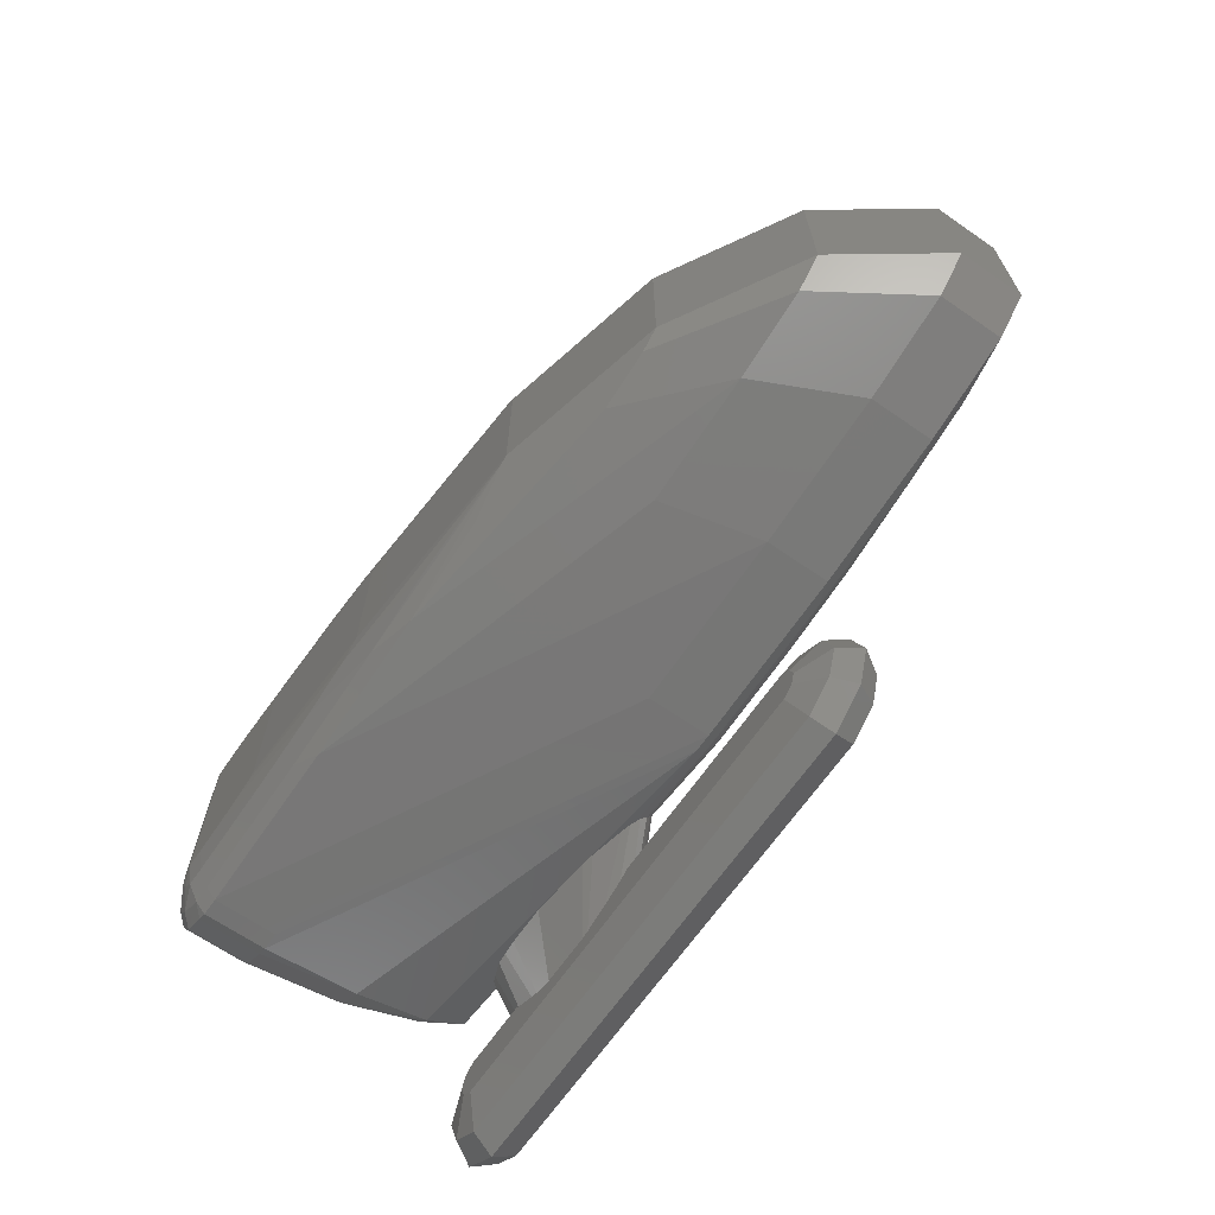
<metadata>
{"format":"stl","ext":"stl","renderer":"f3d","projection":"perspective","resolution":1024,"background":"white","views":[{"elev":-66.7,"azim":55.3,"up":"+Y"}]}
</metadata>
<code>
# stl→obj: 416 verts, 828 faces
v -2.625 1.585 -0.5469
v -2.905 1.494 -0.4
v -2.655 1.676 -0.4
v -2.625 1.585 -0.2531
v -2.827 1.438 -0.2531
v -2.625 1.291 -0.1622
v 0.9045 1.494 -0.4
v 0.8273 1.438 -0.2531
v 1 1.2 -0.4
v -2.548 1.347 -0.6378
v -2.625 1.291 -0.6378
v 0.625 1.585 -0.2531
v 0.625 1.291 -0.1622
v 0.6545 1.2 -0.6378
v 0.625 1.291 -0.6378
v 0.9045 1.2 -0.5469
v -2.625 1.109 -0.1622
v -2.625 0.8153 -0.2531
v -2.548 1.053 -0.1622
v -2.655 0.7245 -0.4
v -2.201 0.8153 -0.2531
v -2.172 0.7987 -0.28
v -2.133 0.7856 -0.301
v -2.064 0.766 -0.3329
v -1.798 0.734 -0.3845
v -1.497 0.734 -0.3845
v -1.866 0.7393 -0.3761
v -1.894 0.7419 -0.3717
v 0.6545 0.7245 -0.4
v -0.8677 0.8153 -0.2531
v -1.033 0.7834 -0.3047
v -1.078 0.7758 -0.317
v -1.167 0.7619 -0.3394
v -1.409 0.7393 -0.3761
v 0.625 0.8153 -0.2531
v 0.8273 1.438 -0.5469
v 0.625 1.585 -0.5469
v -2.827 0.9622 -0.2531
v -2.905 0.9061 -0.4
v -2.548 1.053 -0.6378
v -2.625 0.8153 -0.5469
v -2.625 1.109 -0.6378
v -2.827 1.438 -0.5469
v -3 1.2 -0.4
v -2.827 0.9622 -0.5469
v 0.625 0.8153 -0.5469
v 0.5477 1.053 -0.6378
v 0.625 1.109 -0.6378
v 0.6545 1.676 -0.4
v -2.548 1.347 -0.1622
v 0.8273 0.9622 -0.2531
v 0.9045 0.9061 -0.4
v 0.8273 0.9622 -0.5469
v 0.9045 1.2 -0.2531
v 0.6545 1.2 -0.1622
v 0.5477 1.347 -0.6378
v -2.655 1.2 -0.6378
v -2.185 0.9701 -0.1939
v -2.25 0.8818 -0.2276
v -2.122 1.018 -0.1757
v -2.072 1.053 -0.1622
v 0.5477 1.053 -0.1622
v -0.8706 1.026 -0.1725
v -0.8397 0.9701 -0.1939
v -0.9312 1.053 -0.1622
v -0.84 0.8981 -0.2214
v -0.8495 0.827 -0.2486
v -2.905 1.2 -0.5469
v 0.5477 1.347 -0.1622
v -2.905 1.2 -0.2531
v 0.625 1.109 -0.1622
v -1.008 1.095 -0.1622
v -1.159 1.148 -0.1622
v -1.337 1.2 -0.1622
v -1.388 1.21 -0.1622
v -1.733 1.21 -0.1622
v -1.861 1.172 -0.1622
v -1.914 1.148 -0.1622
v -2.058 1.069 -0.1622
v -2.655 1.2 -0.1622
v -2.193 0.5853 -0.1384
v -2.098 0.4766 -0.1433
v -0.7 0.8844 -0.09075
v -0.6922 0.8389 -0.1337
v -0.6921 0.8388 -0.1338
v -2.047 0.426 -0.1459
v -1.016 0.4263 -0.199
v -0.9093 0.5006 -0.2045
v -1.844 0.8055 0.02845
v -1.956 0.7803 0.01529
v -2.25 0.655 -0.1048
v -2.233 0.6429 -0.1199
v -2.245 0.6525 -0.1094
v -2.215 0.6228 -0.1312
v -2.197 0.5936 -0.1382
v -2.204 0.6889 -0.06525
v -2.207 0.6868 -0.06767
v -1.211 0.8937 0.02377
v -1.126 0.9016 0.01912
v -1.554 0.8584 0.04452
v -0.7596 0.8997 -0.06184
v -0.7235 0.8916 -0.08119
v -0.7457 0.8966 -0.0693
v -0.834 0.6022 -0.2066
v -0.7937 0.6374 -0.2014
v -0.8452 0.5936 -0.2078
v -2.04 0.7594 0.002538
v -2.161 0.7082 -0.04622
v -0.715 0.7309 -0.1861
v -0.7144 0.7253 -0.1873
v -0.7004 0.7831 -0.161
v -1.936 0.3753 -0.1516
v -1.847 0.3505 -0.1562
v -1.611 0.303 -0.1684
v -1.214 0.3438 -0.1888
v -0.8229 0.9029 -0.04392
v -1.043 0.9053 0.005433
v -1.097 0.9033 0.01402
v -2.625 -1.585 -0.5469
v -2.655 -1.676 -0.4
v -2.905 -1.494 -0.4
v -2.625 -1.585 -0.2531
v -2.625 -1.291 -0.1622
v -2.827 -1.438 -0.2531
v 0.9045 -1.494 -0.4
v 1 -1.2 -0.4
v 0.8273 -1.438 -0.2531
v -2.625 -1.291 -0.6378
v -2.548 -1.347 -0.6378
v 0.625 -1.291 -0.1622
v 0.625 -1.585 -0.2531
v 0.6545 -1.2 -0.6378
v 0.9045 -1.2 -0.5469
v 0.625 -1.291 -0.6378
v -2.548 -1.053 -0.1622
v -2.625 -0.8153 -0.2531
v -2.625 -1.109 -0.1622
v 0.6545 -0.7245 -0.4
v -0.8677 -0.8153 -0.2531
v 0.625 -0.8153 -0.2531
v -1.033 -0.7834 -0.3047
v -1.078 -0.7758 -0.317
v -1.167 -0.7619 -0.3394
v -1.409 -0.7393 -0.3761
v -2.655 -0.7245 -0.4
v -1.497 -0.734 -0.3845
v -2.201 -0.8153 -0.2531
v -2.172 -0.7987 -0.28
v -2.133 -0.7856 -0.301
v -2.064 -0.766 -0.3329
v -1.894 -0.7419 -0.3717
v -1.866 -0.7393 -0.3761
v -1.798 -0.734 -0.3845
v 0.8273 -1.438 -0.5469
v 0.625 -1.585 -0.5469
v -2.827 -0.9622 -0.2531
v -2.905 -0.9061 -0.4
v -2.625 -0.8153 -0.5469
v -2.548 -1.053 -0.6378
v -2.625 -1.109 -0.6378
v -2.827 -1.438 -0.5469
v -3 -1.2 -0.4
v -2.827 -0.9622 -0.5469
v 0.625 -0.8153 -0.5469
v 0.625 -1.109 -0.6378
v 0.5477 -1.053 -0.6378
v 0.6545 -1.676 -0.4
v -2.548 -1.347 -0.1622
v 0.8273 -0.9622 -0.2531
v 0.9045 -0.9061 -0.4
v 0.8273 -0.9622 -0.5469
v 0.9045 -1.2 -0.2531
v 0.6545 -1.2 -0.1622
v -2.25 -0.8818 -0.2276
v -2.122 -1.018 -0.1757
v -2.072 -1.053 -0.1622
v -2.185 -0.9701 -0.1939
v -0.8495 -0.827 -0.2486
v 0.5477 -1.053 -0.1622
v -0.84 -0.8981 -0.2214
v -0.8397 -0.9701 -0.1939
v -0.8706 -1.026 -0.1725
v -0.9312 -1.053 -0.1622
v -2.905 -1.2 -0.5469
v -2.655 -1.2 -0.6378
v 0.5477 -1.347 -0.1622
v 0.5477 -1.347 -0.6378
v -2.905 -1.2 -0.2531
v 0.625 -1.109 -0.1622
v -1.008 -1.095 -0.1622
v -1.159 -1.148 -0.1622
v -1.337 -1.2 -0.1622
v -1.388 -1.21 -0.1622
v -1.733 -1.21 -0.1622
v -2.058 -1.069 -0.1622
v -1.914 -1.148 -0.1622
v -1.861 -1.172 -0.1622
v -2.655 -1.2 -0.1622
v -2.193 -0.5853 -0.1384
v -2.098 -0.4766 -0.1433
v -1.611 -0.303 -0.1684
v -1.214 -0.3438 -0.1888
v -1.097 -0.9033 0.01402
v -1.043 -0.9053 0.005433
v -1.126 -0.9016 0.01912
v -2.047 -0.426 -0.1459
v -1.016 -0.4263 -0.199
v -0.9093 -0.5006 -0.2045
v -1.844 -0.8055 0.02845
v -1.956 -0.7803 0.01529
v -2.197 -0.5936 -0.1382
v -2.215 -0.6228 -0.1312
v -2.233 -0.6429 -0.1199
v -2.245 -0.6525 -0.1094
v -2.25 -0.655 -0.1048
v -2.207 -0.6868 -0.06767
v -2.204 -0.6889 -0.06525
v -1.211 -0.8937 0.02377
v -1.554 -0.8584 0.04452
v -0.7596 -0.8997 -0.06184
v -0.7457 -0.8966 -0.0693
v -0.7235 -0.8916 -0.08119
v -0.7 -0.8844 -0.09075
v -0.834 -0.6022 -0.2066
v -0.7937 -0.6374 -0.2014
v -0.8452 -0.5936 -0.2078
v -2.04 -0.7594 0.002538
v -2.161 -0.7082 -0.04622
v -0.7004 -0.7831 -0.161
v -0.715 -0.7309 -0.1861
v -0.7144 -0.7253 -0.1873
v -1.936 -0.3753 -0.1516
v -0.6921 -0.8388 -0.1338
v -1.847 -0.3505 -0.1562
v -0.8229 -0.9029 -0.04392
v -0.6922 -0.8389 -0.1337
v 1.764 -0.794 0.9722
v -0.4194 -0.8468 1.67
v 0.9546 -0.8841 0.9722
v -1.374 -0.9531 1.67
v 2.305 -0.6591 0.9722
v 2.081 -0.8468 0.3414
v 2.718 -0.6877 0.3414
v -2.884 -0.6591 0.6278
v -2.916 -0.5 0.6278
v -2.778 -0.5 0.1449
v -0.12 -0.5936 -0.2452
v -0.12 0.5936 -0.2452
v -2.62 -0.5936 -0.1164
v -2.62 0.5936 -0.1164
v 0.2184 -0.6877 1.67
v 1.54 -0.6063 1.455
v 1.126 -0.9531 -0.06999
v 1.126 -0.9531 0.3414
v 2.081 -0.8468 -0.06999
v -2.5 0.9157 1.739
v -2.5 0.7778 1.808
v -1.545 0.8841 1.739
v -2.696 0.6964 0.1449
v -2.62 0.6275 -0.06721
v 2.305 0.6591 0.9722
v 1.54 0.6063 1.455
v 1.667 0.5 1.455
v -0.12 0.7738 -0.2079
v -0.12 0.9118 -0.1389
v 0.5853 -0.5 1.716
v 0.5407 -0.5373 1.716
v 0.5853 0.5 1.716
v 1.667 -0.5 1.455
v 1.764 0.794 0.9722
v -0.12 0.9864 -0.06999
v 0 -0.9904 0.3414
v -2.5 -0.9904 1.67
v -2.62 -0.9864 1.259
v -2.688 -0.9531 1.259
v -2.62 -0.977 1.179
v -0.12 -0.9864 -0.06999
v -2.62 -0.9118 0.6278
v -2.62 -0.7911 0.2056
v 0.9546 -0.8841 -0.1389
v 0 -0.7778 -0.2079
v 0.6378 -0.7566 -0.2079
v -2.62 -0.7738 0.1449
v 2.718 0.6877 0.3414
v 2.081 0.8468 0.3414
v -0.12 -0.9118 -0.1389
v 0 -0.9157 -0.1389
v -0.12 -0.7738 -0.2079
v 2.942 0.5 0.3414
v 2.494 0.5 0.9722
v 2.942 -0.5 0.3414
v 2.942 0.5 -0.06999
v 2.942 -0.5 -0.06999
v 1.179 -0.6964 1.455
v -0.8333 -0.5 1.808
v -0.9602 -0.6063 1.808
v 0 -0.5975 -0.2452
v -1.915 -0.5 1.845
v -2.62 0.7738 0.1449
v 0 0.5975 -0.2452
v 0 0.7778 -0.2079
v -2.794 -0.794 0.6278
v -2.696 -0.6964 0.1449
v 1.764 -0.794 -0.1389
v 1.179 0.6964 1.455
v 0 0.9157 -0.1389
v -1.321 0.6964 1.808
v -1.959 0.5373 1.845
v -0.9602 0.6063 1.808
v -1.959 -0.5373 1.845
v 2.081 0.8468 -0.06999
v 1.126 0.9531 0.3414
v 1.126 0.9531 -0.06999
v -2.62 0.7738 1.808
v -2.794 0.794 1.739
v -2.696 0.6964 1.808
v 1.179 -0.6964 -0.2079
v 0.5407 -0.5373 -0.2452
v 1.54 -0.6063 -0.2079
v -2.62 0.7911 0.2056
v -2.62 0.9118 0.6278
v -2.847 -0.8468 1.259
v -2.953 -0.6877 1.259
v -2.62 0.7911 1.799
v 2.305 -0.6591 -0.1389
v 0 -0.9904 -0.06999
v -2.62 -0.6275 -0.06721
v 0.224 -0.5901 -0.2452
v 2.494 -0.5 0.9722
v 2.718 -0.6877 -0.06999
v -0.7362 0.794 1.739
v -1.862 0.7566 1.808
v -0.4194 0.8468 1.67
v -0.7362 -0.794 1.739
v -1.545 -0.8841 1.739
v -1.321 -0.6964 1.808
v 0.9546 0.8841 0.9722
v 0.4138 -0.569 1.716
v -2.62 -0.9864 1.67
v -2.5 -0.9904 1.259
v -2.688 -0.9531 1.67
v -2.62 0.9864 1.259
v -2.688 0.9531 1.67
v -2.62 0.9864 1.67
v -2.688 0.9531 1.259
v 0 0.9904 0.3414
v -2.5 0.9904 1.259
v -2.5 0.9904 1.67
v 0 0.9904 -0.06999
v -1.374 0.9531 1.67
v -2.778 -0.5 1.808
v -2.916 -0.5 1.739
v -2.884 -0.6591 1.739
v -2.953 0.6877 1.67
v -2.99 0.5 1.67
v -2.884 0.6591 1.739
v 1.667 -0.5 -0.2079
v 2.494 -0.5 -0.1389
v 0.2184 0.6877 1.67
v 0.5407 0.5373 1.716
v -2.757 0.6063 1.808
v 0.4138 0.569 1.716
v -0.1955 0.6591 1.739
v -2.62 -0.7738 1.808
v -2.62 -0.7911 1.799
v -2.5 -0.7778 1.808
v -2.99 -0.5 1.67
v -2.953 -0.6877 1.67
v -0.1955 -0.6591 1.739
v -1.862 -0.7566 1.808
v 0.9546 0.8841 -0.1389
v 2.718 0.6877 -0.06999
v 2.305 0.6591 -0.1389
v 1.764 0.794 -0.1389
v -2.916 0.5 0.6278
v -2.99 0.5 1.259
v -2.884 0.6591 0.6278
v -2.778 0.5 0.1449
v -2.757 0.6063 0.1449
v -2.794 0.794 0.6278
v -2.99 -0.5 1.259
v -2.847 0.8468 1.259
v -2.847 0.8468 1.67
v -2.847 -0.8468 1.67
v -2.5 0.5975 1.845
v -2.276 -0.5901 1.845
v -2.62 -0.9118 1.739
v -2.5 -0.9157 1.739
v -2.757 -0.6063 1.808
v -0.8333 0.5 1.808
v -2.5 -0.5975 1.845
v 0.5853 0.5 -0.2452
v 0.5407 0.5373 -0.2452
v 1.54 0.6063 -0.2079
v 1.667 0.5 -0.2079
v -2.62 0.9118 1.739
v -2.953 0.6877 1.259
v -2.757 -0.6063 0.1449
v -2.778 0.5 1.808
v -2.62 -0.5936 1.845
v -2.62 0.5936 1.845
v 0.5853 -0.5 -0.2452
v -2.916 0.5 1.739
v -2.276 0.5901 1.845
v -1.915 0.5 1.845
v 2.494 0.5 -0.1389
v -2.62 0.977 1.179
v -2.794 -0.794 1.739
v -2.086 -0.569 1.845
v -2.086 0.569 1.845
v 1.179 0.6964 -0.2079
v 0.224 0.5901 -0.2452
v 0.6378 0.7566 -0.2079
v 0.4138 -0.569 -0.2452
v 0.4138 0.569 -0.2452
v -2.696 -0.6964 1.808
f 1 2 3
f 4 5 6
f 7 8 9
f 10 11 1
f 12 13 8
f 14 15 16
f 17 18 19
f 20 21 18
f 21 20 22
f 22 20 23
f 23 20 24
f 25 20 26
f 27 20 25
f 28 20 27
f 24 20 28
f 29 30 31
f 29 31 32
f 29 32 33
f 29 33 34
f 29 34 26
f 30 29 35
f 29 26 20
f 36 15 37
f 38 39 18
f 40 41 42
f 43 44 2
f 41 39 45
f 46 47 48
f 37 3 49
f 3 37 1
f 49 12 7
f 3 2 4
f 46 40 47
f 40 46 41
f 4 6 50
f 51 35 52
f 16 36 9
f 52 53 9
f 54 13 55
f 38 44 39
f 11 43 1
f 48 15 14
f 47 15 48
f 47 56 15
f 40 56 47
f 40 10 56
f 42 10 40
f 42 11 10
f 11 42 57
f 43 2 1
f 58 19 59
f 60 19 58
f 19 60 61
f 18 59 19
f 59 18 21
f 62 63 64
f 63 62 65
f 66 62 64
f 67 62 66
f 62 67 35
f 35 67 30
f 7 12 8
f 9 51 52
f 52 35 29
f 16 15 36
f 9 36 7
f 39 44 45
f 20 39 41
f 52 46 53
f 68 44 43
f 8 13 54
f 4 2 5
f 49 4 12
f 4 49 3
f 2 44 5
f 53 48 16
f 11 68 43
f 57 68 11
f 36 37 7
f 7 37 49
f 9 8 54
f 12 69 13
f 29 46 52
f 41 29 20
f 29 41 46
f 41 45 42
f 15 56 37
f 17 38 18
f 18 39 20
f 5 44 70
f 13 71 55
f 69 71 13
f 69 62 71
f 69 65 62
f 69 72 65
f 69 73 72
f 69 74 73
f 69 75 74
f 50 75 69
f 75 50 76
f 50 77 76
f 50 78 77
f 50 79 78
f 50 61 79
f 50 19 61
f 6 19 50
f 6 17 19
f 17 6 80
f 80 70 17
f 71 62 35
f 12 50 69
f 50 12 4
f 45 44 68
f 53 46 48
f 9 53 16
f 10 37 56
f 37 10 1
f 17 70 38
f 70 44 38
f 71 35 51
f 54 51 9
f 5 70 6
f 45 68 42
f 42 68 57
f 16 48 14
f 6 70 80
f 54 71 51
f 55 71 54
f 81 23 82
f 23 81 22
f 83 64 63
f 84 64 83
f 64 84 85
f 82 24 86
f 24 82 23
f 87 33 88
f 33 87 34
f 78 89 77
f 89 78 90
f 21 91 59
f 92 21 22
f 21 93 91
f 21 92 93
f 22 94 92
f 22 95 94
f 95 22 81
f 59 96 58
f 59 97 96
f 97 59 91
f 75 98 99
f 75 100 98
f 100 75 76
f 101 63 65
f 63 102 83
f 63 103 102
f 63 101 103
f 101 65 72
f 76 89 100
f 89 76 77
f 104 31 105
f 31 104 32
f 106 32 104
f 88 32 106
f 32 88 33
f 61 107 79
f 60 107 61
f 107 60 108
f 79 90 78
f 90 79 107
f 67 109 110
f 109 67 66
f 111 109 66
f 30 110 105
f 110 30 67
f 30 105 31
f 86 28 112
f 28 86 24
f 58 108 60
f 108 58 96
f 66 85 111
f 85 66 64
f 112 27 113
f 27 112 28
f 113 25 114
f 25 113 27
f 114 26 115
f 26 114 25
f 72 116 101
f 116 72 73
f 115 34 87
f 34 115 26
f 73 117 116
f 117 73 74
f 74 118 117
f 74 99 118
f 99 74 75
f 119 120 121
f 122 123 124
f 125 126 127
f 128 129 119
f 127 130 131
f 132 133 134
f 135 136 137
f 138 139 140
f 139 138 141
f 141 138 142
f 142 138 143
f 143 138 144
f 145 146 138
f 144 138 146
f 145 147 148
f 145 148 149
f 145 149 150
f 145 150 151
f 147 145 136
f 152 145 151
f 153 145 152
f 146 145 153
f 134 154 155
f 156 136 157
f 158 159 160
f 161 121 162
f 158 163 157
f 164 165 166
f 119 167 120
f 167 119 155
f 167 125 131
f 120 122 121
f 159 164 166
f 164 159 158
f 168 123 122
f 169 170 140
f 133 126 154
f 170 126 171
f 172 173 130
f 156 157 162
f 128 119 161
f 161 119 121
f 136 174 147
f 174 136 135
f 175 135 176
f 177 135 175
f 135 177 174
f 178 179 140
f 179 180 181
f 179 178 180
f 178 140 139
f 182 179 181
f 179 182 183
f 125 127 131
f 126 170 169
f 170 138 140
f 133 154 134
f 126 125 154
f 157 163 162
f 145 158 157
f 170 171 164
f 184 161 162
f 127 172 130
f 122 124 121
f 120 131 122
f 131 120 167
f 121 124 162
f 171 133 165
f 128 161 184
f 185 128 184
f 154 125 155
f 125 167 155
f 126 172 127
f 131 130 186
f 138 170 164
f 164 145 138
f 145 164 158
f 158 160 163
f 134 155 187
f 137 136 156
f 136 145 157
f 124 188 162
f 189 130 173
f 179 130 189
f 179 186 130
f 183 186 179
f 190 186 183
f 191 186 190
f 192 186 191
f 193 186 192
f 168 193 194
f 168 176 135
f 176 168 195
f 195 168 196
f 196 168 197
f 193 168 186
f 197 168 194
f 137 168 135
f 137 123 168
f 123 137 198
f 198 137 188
f 189 140 179
f 168 131 186
f 131 168 122
f 163 184 162
f 164 171 165
f 126 133 171
f 155 129 187
f 129 155 119
f 137 156 188
f 188 156 162
f 169 140 189
f 172 126 169
f 124 123 188
f 163 160 184
f 160 185 184
f 133 132 165
f 123 198 188
f 172 169 189
f 173 172 189
f 134 165 132
f 187 165 134
f 187 166 165
f 129 166 187
f 129 159 166
f 128 159 129
f 128 160 159
f 160 128 185
f 199 149 148
f 149 199 200
f 146 201 202
f 201 146 153
f 203 192 204
f 205 192 203
f 192 205 193
f 150 200 206
f 200 150 149
f 143 207 208
f 207 143 144
f 209 196 197
f 196 209 210
f 148 211 199
f 148 212 211
f 148 213 212
f 147 213 148
f 213 147 214
f 214 147 215
f 215 147 174
f 174 216 215
f 174 217 216
f 217 174 177
f 218 193 205
f 219 193 218
f 193 219 194
f 183 220 190
f 182 220 183
f 220 182 221
f 221 182 222
f 222 182 223
f 209 194 219
f 194 209 197
f 141 224 225
f 224 141 142
f 142 226 224
f 142 208 226
f 208 142 143
f 227 176 195
f 227 175 176
f 175 227 228
f 195 210 227
f 210 195 196
f 178 229 180
f 229 178 230
f 230 178 231
f 139 231 178
f 231 139 225
f 225 139 141
f 151 206 232
f 206 151 150
f 228 177 175
f 177 228 217
f 180 233 181
f 233 180 229
f 232 152 151
f 152 232 234
f 153 234 201
f 234 153 152
f 235 190 220
f 190 235 191
f 236 181 233
f 223 181 236
f 181 223 182
f 144 202 207
f 202 144 146
f 204 191 235
f 191 204 192
f 237 238 239
f 238 240 239
f 241 242 243
f 244 245 246
f 208 247 226
f 247 208 248
f 88 248 208
f 248 88 106
f 207 88 208
f 207 87 88
f 202 87 207
f 202 115 87
f 201 115 202
f 201 114 115
f 234 114 201
f 234 113 114
f 232 113 234
f 232 112 113
f 206 112 232
f 206 86 112
f 249 206 200
f 206 249 86
f 249 200 199
f 250 86 249
f 249 199 211
f 86 250 82
f 82 250 81
f 81 250 95
f 251 238 252
f 253 242 254
f 242 253 255
f 256 257 258
f 239 240 254
f 250 259 260
f 261 262 263
f 264 85 265
f 264 111 85
f 111 264 109
f 265 85 84
f 94 250 92
f 266 267 252
f 268 269 263
f 269 268 266
f 270 262 261
f 83 265 84
f 265 83 271
f 271 83 102
f 92 250 93
f 272 240 273
f 240 272 254
f 274 275 276
f 277 278 279
f 280 281 282
f 218 279 283
f 205 279 218
f 205 277 279
f 277 205 203
f 284 285 261
f 286 281 287
f 281 286 288
f 289 261 290
f 269 266 252
f 262 268 263
f 291 292 289
f 292 291 293
f 294 238 237
f 295 296 266
f 288 297 281
f 297 288 247
f 295 298 296
f 260 259 299
f 299 98 100
f 89 299 100
f 90 299 89
f 107 299 90
f 108 299 107
f 96 299 108
f 97 299 96
f 299 97 260
f 101 271 103
f 116 271 101
f 117 271 116
f 271 117 118
f 276 275 278
f 264 300 248
f 300 264 301
f 241 237 242
f 223 286 277
f 286 223 236
f 223 277 222
f 214 249 213
f 283 302 303
f 255 280 304
f 288 231 247
f 231 288 230
f 225 247 231
f 224 247 225
f 247 224 226
f 212 249 211
f 270 305 262
f 265 301 264
f 301 265 306
f 307 308 309
f 298 310 296
f 311 312 285
f 312 311 313
f 314 315 316
f 291 241 243
f 252 238 294
f 252 294 237
f 277 274 276
f 317 318 319
f 271 320 321
f 322 323 244
f 324 315 314
f 242 239 254
f 255 304 325
f 280 287 281
f 286 233 288
f 233 286 236
f 229 288 233
f 288 229 230
f 213 249 212
f 280 326 287
f 204 277 203
f 235 277 204
f 220 277 235
f 277 220 221
f 283 209 219
f 283 210 209
f 283 227 210
f 283 228 227
f 283 217 228
f 216 283 327
f 283 216 217
f 283 219 218
f 282 328 317
f 329 289 290
f 289 329 291
f 330 291 243
f 291 330 293
f 331 332 307
f 333 258 331
f 334 335 238
f 296 310 336
f 285 270 261
f 312 337 285
f 338 238 267
f 266 296 267
f 274 273 339
f 273 274 340
f 277 276 278
f 275 339 341
f 339 275 274
f 342 343 344
f 343 342 345
f 346 347 348
f 347 346 349
f 312 350 337
f 313 346 312
f 346 313 349
f 91 260 97
f 250 91 93
f 91 250 260
f 102 103 271
f 320 98 299
f 320 99 98
f 99 271 118
f 271 99 320
f 351 352 353
f 354 355 356
f 330 255 325
f 237 239 242
f 325 357 358
f 282 297 328
f 346 350 312
f 350 346 348
f 262 359 360
f 315 356 361
f 333 331 362
f 363 309 360
f 364 365 366
f 261 263 290
f 284 261 289
f 337 333 270
f 285 337 270
f 267 251 252
f 267 238 251
f 353 367 368
f 369 296 334
f 340 272 273
f 272 340 326
f 277 340 274
f 340 277 326
f 277 287 326
f 287 277 286
f 253 326 280
f 278 322 302
f 334 370 335
f 371 301 306
f 372 285 284
f 285 372 311
f 373 374 311
f 375 376 377
f 378 377 379
f 320 380 321
f 299 380 320
f 244 381 245
f 277 221 222
f 327 215 216
f 249 215 327
f 215 249 214
f 245 376 375
f 376 245 381
f 321 382 345
f 383 354 356
f 353 368 384
f 263 329 290
f 329 263 269
f 293 325 358
f 282 281 297
f 304 282 317
f 258 332 331
f 257 385 332
f 360 309 268
f 262 360 268
f 336 386 370
f 387 341 339
f 366 365 388
f 329 269 241
f 329 241 291
f 258 257 332
f 350 258 333
f 337 350 333
f 351 353 389
f 388 273 335
f 390 266 268
f 266 390 295
f 386 391 370
f 326 254 272
f 254 326 253
f 248 110 264
f 248 105 110
f 248 104 105
f 104 248 106
f 264 110 109
f 95 250 94
f 392 393 394
f 311 371 313
f 373 394 374
f 395 392 394
f 344 256 348
f 256 344 396
f 343 383 396
f 397 383 382
f 383 397 354
f 250 246 378
f 246 250 249
f 322 341 384
f 341 322 275
f 275 322 278
f 302 244 398
f 322 244 302
f 347 344 348
f 344 347 342
f 396 324 256
f 387 384 341
f 399 400 401
f 400 399 351
f 269 252 241
f 241 252 237
f 330 325 293
f 402 395 357
f 395 402 392
f 304 319 325
f 325 319 357
f 331 307 309
f 314 385 257
f 385 314 401
f 362 331 360
f 360 333 362
f 360 331 363
f 331 309 363
f 403 351 399
f 351 403 352
f 352 367 353
f 335 273 240
f 238 335 240
f 359 333 360
f 262 333 359
f 350 348 258
f 348 256 258
f 267 334 338
f 338 334 238
f 369 334 267
f 267 296 369
f 268 309 390
f 332 404 307
f 405 295 390
f 295 405 298
f 253 280 255
f 280 282 304
f 371 349 313
f 358 292 293
f 292 358 406
f 406 373 292
f 304 317 319
f 377 397 382
f 271 347 349
f 347 271 342
f 407 345 342
f 380 377 382
f 380 382 321
f 379 377 380
f 250 379 259
f 279 302 283
f 278 302 279
f 323 381 244
f 398 244 246
f 398 246 249
f 396 383 315
f 396 315 324
f 365 387 388
f 408 353 384
f 319 318 402
f 319 402 357
f 409 386 336
f 307 410 308
f 256 324 257
f 324 314 257
f 383 356 315
f 361 356 399
f 356 403 399
f 356 355 403
f 310 409 336
f 370 366 335
f 270 333 305
f 305 333 262
f 309 405 390
f 255 243 242
f 243 255 330
f 271 306 265
f 306 271 349
f 406 395 373
f 395 394 373
f 394 393 411
f 411 412 413
f 412 300 413
f 374 413 371
f 374 371 311
f 317 414 318
f 317 328 414
f 377 376 397
f 376 354 397
f 354 376 355
f 344 343 396
f 321 345 407
f 379 380 259
f 259 380 299
f 250 378 379
f 381 355 376
f 355 381 367
f 378 375 377
f 323 367 381
f 367 323 368
f 322 368 323
f 368 322 384
f 303 302 398
f 303 398 249
f 355 352 403
f 352 355 367
f 400 351 389
f 408 384 387
f 389 353 408
f 361 399 401
f 316 315 361
f 391 366 370
f 366 388 335
f 339 388 387
f 388 339 273
f 336 370 334
f 296 336 334
f 332 385 404
f 309 308 405
f 357 406 358
f 406 357 395
f 413 301 371
f 413 300 301
f 414 402 318
f 402 414 392
f 415 392 414
f 392 415 393
f 328 415 414
f 328 412 415
f 297 412 328
f 297 300 412
f 247 300 297
f 300 247 248
f 415 412 411
f 292 284 289
f 284 292 372
f 411 413 374
f 394 411 374
f 345 383 343
f 383 345 382
f 271 407 342
f 271 321 407
f 246 375 378
f 375 246 245
f 283 303 327
f 327 303 249
f 400 389 416
f 389 408 416
f 316 361 401
f 314 316 401
f 364 408 365
f 365 408 387
f 364 391 400
f 391 364 366
f 307 404 410
f 371 306 349
f 393 415 411
f 373 311 372
f 292 373 372
f 416 408 364
f 400 416 364
f 410 405 308
f 405 410 298
f 409 298 410
f 298 409 310
f 404 409 410
f 404 386 409
f 385 386 404
f 385 391 386
f 401 391 385
f 391 401 400

</code>
